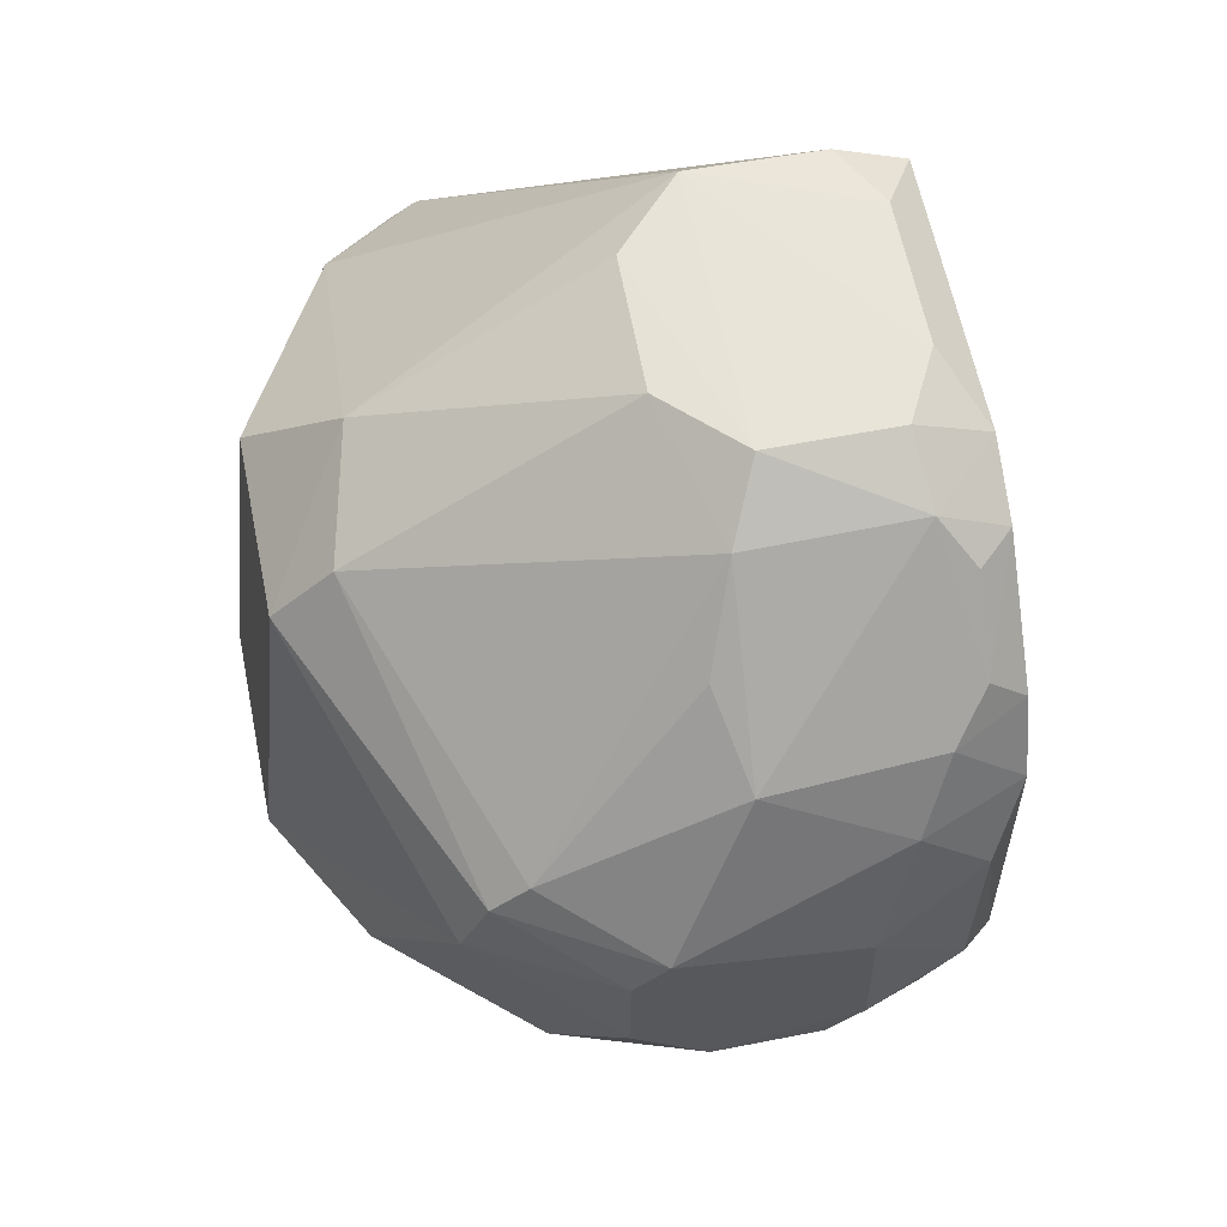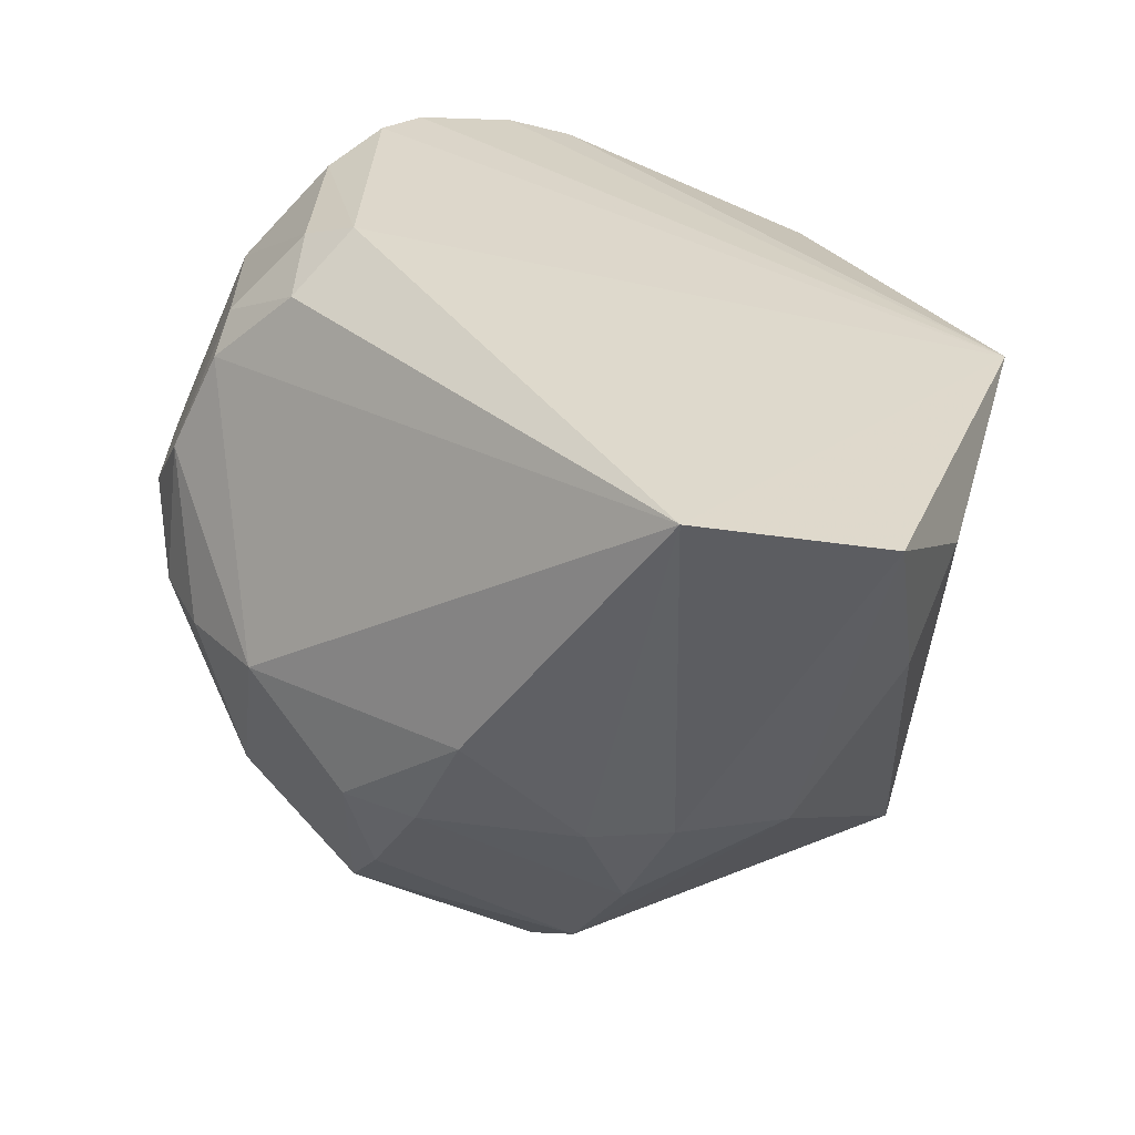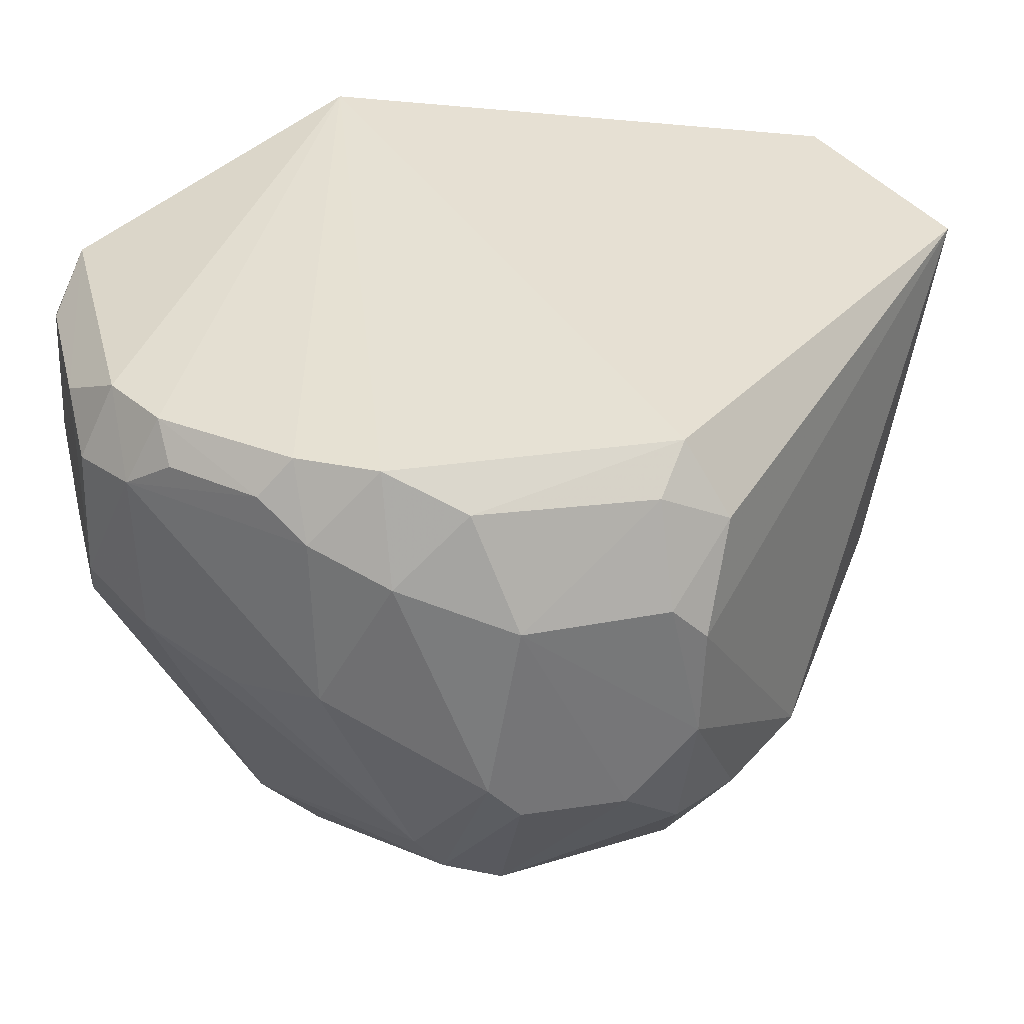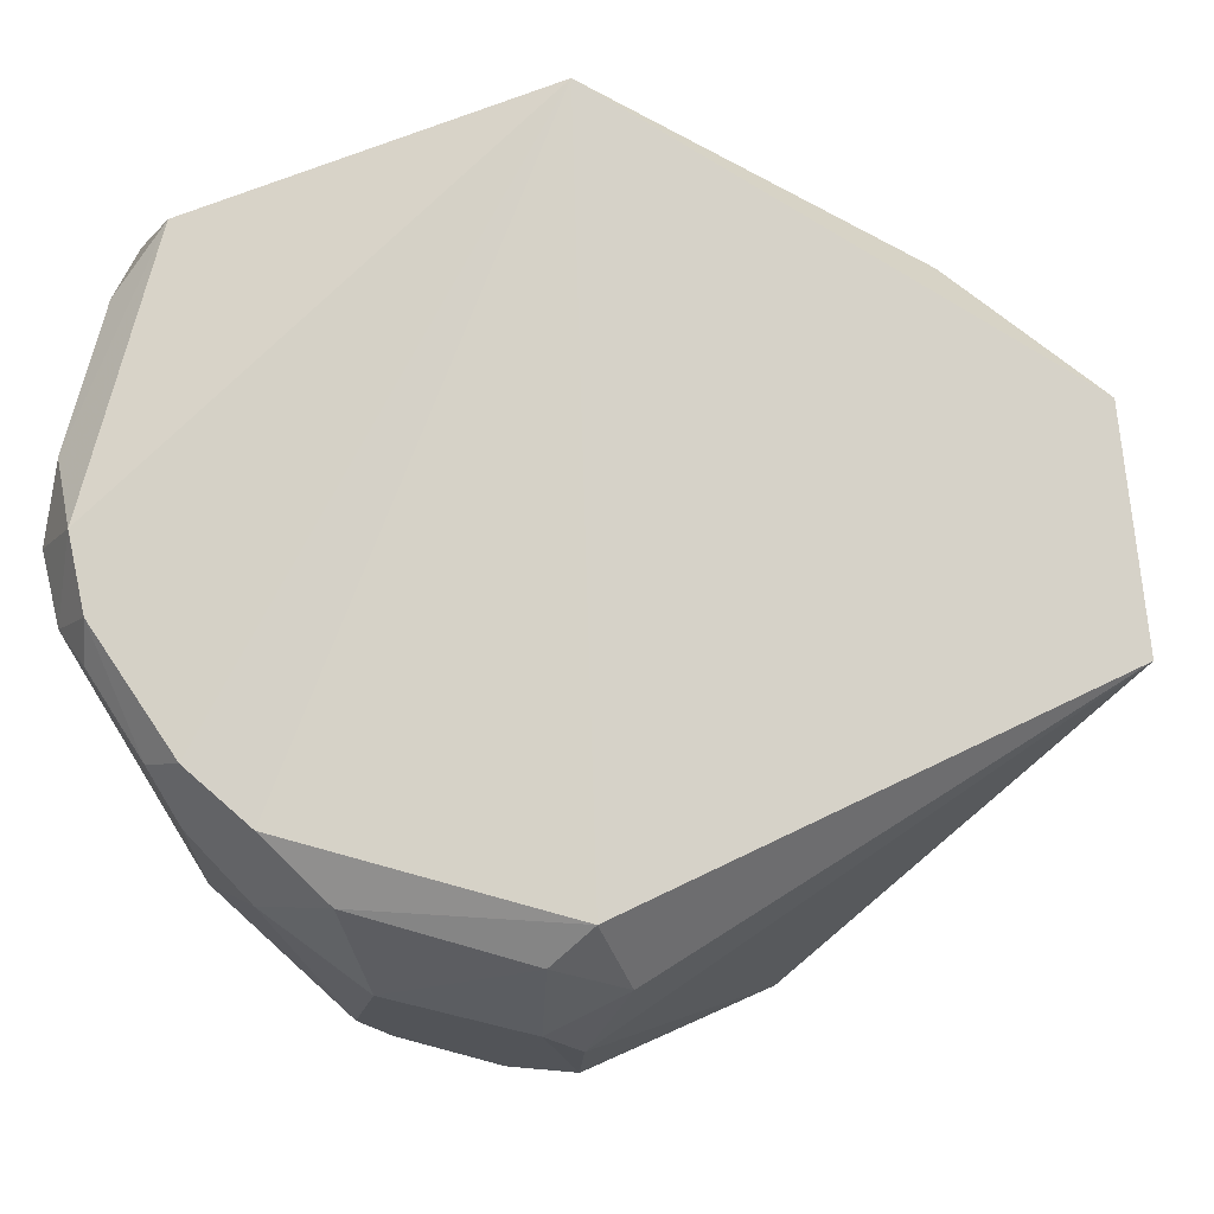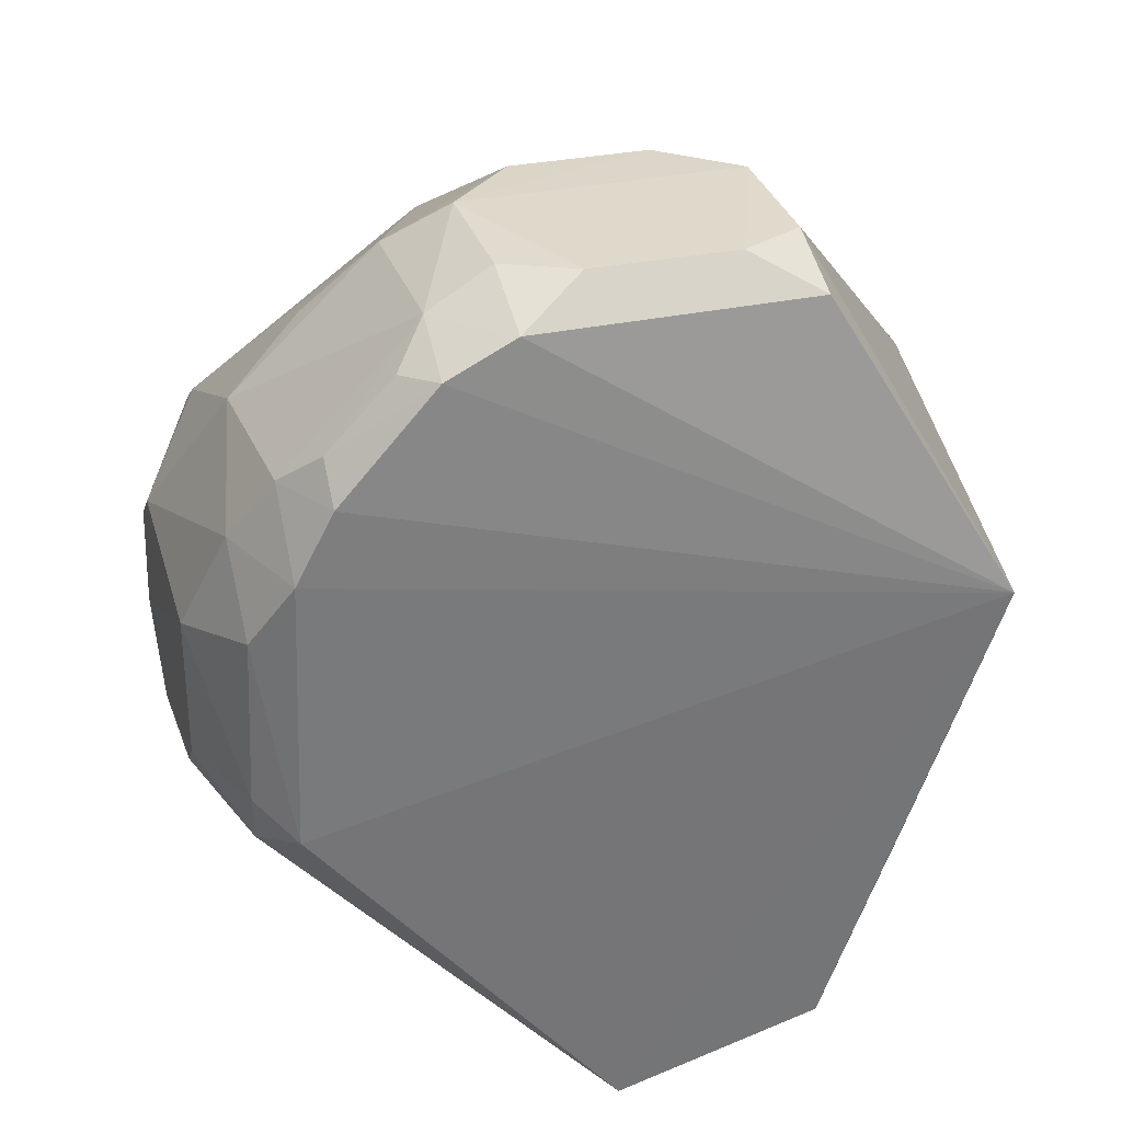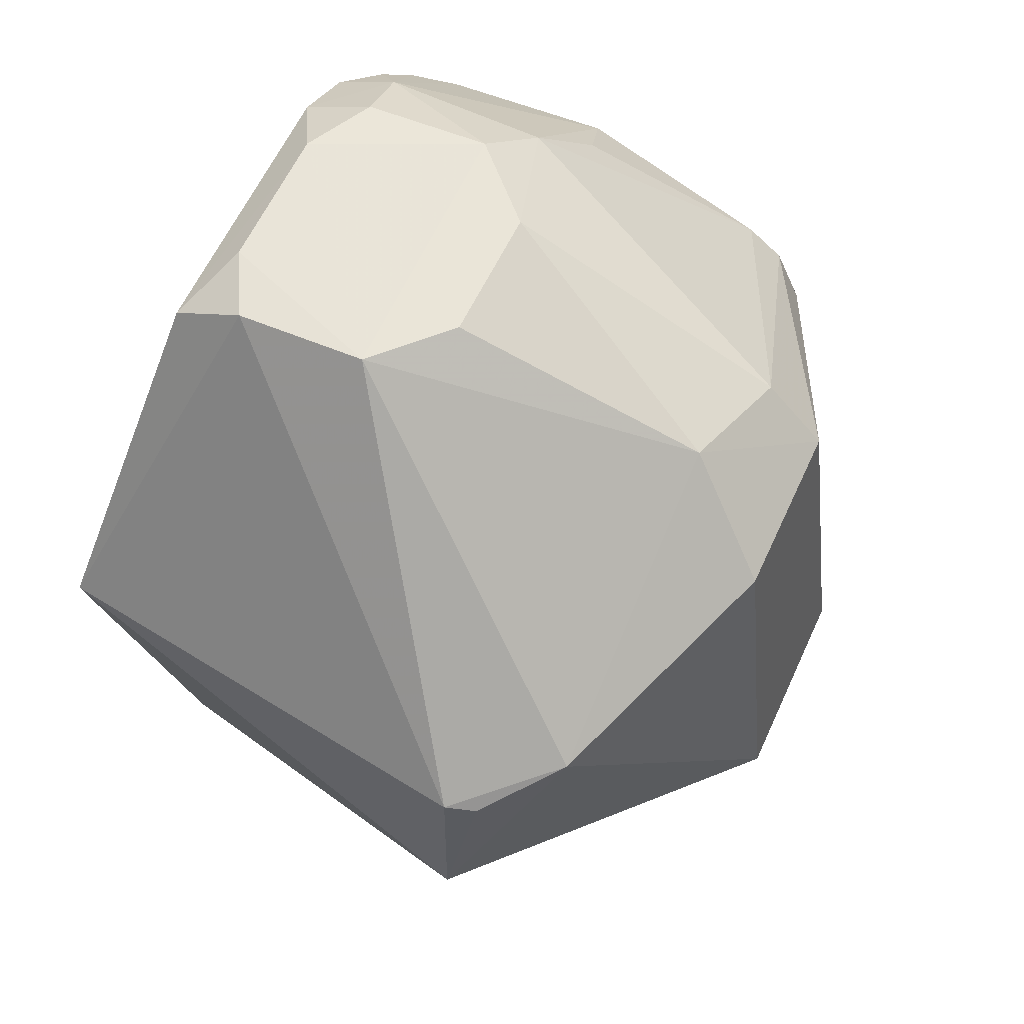
<metadata>
{"format":"obj","ext":"obj","renderer":"f3d","projection":"perspective","resolution":1024,"background":"white","views":[{"elev":60.7,"azim":78.3,"up":"+Z"},{"elev":-61.7,"azim":155.6,"up":"+Z"},{"elev":32.7,"azim":75.9,"up":"+Y"},{"elev":72.1,"azim":103.7,"up":"+Y"},{"elev":32.0,"azim":162.1,"up":"+Z"},{"elev":58.9,"azim":-66.2,"up":"+Z"}]}
</metadata>
<code>
v 0.003759 -0.06495 0.1138
v 0.02884 -0.09011 0.08191
v 0.02275 -0.05904 0.06676
v -0.004672 -0.05744 0.03299
v -0.03747 -0.1023 0.08774
v 0.01706 -0.09373 0.05356
v -0.037 -0.05265 0.08336
v 0.0218 -0.06496 0.09779
v -0.0008556 -0.1064 0.0999
v 0.02907 -0.07428 0.06622
v -0.01834 -0.1061 0.05165
v 0.00986 -0.05853 0.1076
v -0.02126 -0.06456 0.1134
v 0.0157 -0.08183 0.1034
v 0.0001226 -0.1151 0.06294
v 0.02511 -0.09603 0.06688
v 0.02918 -0.07135 0.08202
v 0.02539 -0.06544 0.06344
v 0.00042 -0.0963 0.04486
v -0.03093 -0.06805 0.04811
v 0.02196 -0.05879 0.09161
v 0.009624 -0.0644 0.1107
v -0.04432 -0.09353 0.0852
v -0.02139 -0.05825 0.1105
v -0.01493 -0.0822 0.1136
v 0.02246 -0.07978 0.09751
v 0.02269 -0.09958 0.08732
v 0.00382 -0.07618 0.114
v -0.01726 -0.1116 0.0947
v 0.02904 -0.09024 0.07275
v 0.02918 -0.08369 0.06666
v 0.01265 -0.1084 0.06379
v 0.02598 -0.06231 0.06963
v -0.01855 -0.08675 0.04138
v 0.000561 -0.08666 0.04126
v 0.0004448 -0.1059 0.05146
v -0.02281 -0.05547 0.03957
v 0.0186 -0.05858 0.09804
v 0.02549 -0.06786 0.09169
v 0.003712 -0.05844 0.1107
v 0.01853 -0.06184 0.1011
v -0.04464 -0.09358 0.0696
v -0.002408 -0.06172 0.1139
v -0.02132 -0.07616 0.1137
v 0.009377 -0.079 0.1101
v 0.02266 -0.09639 0.08988
v -0.001067 -0.1117 0.09454
v -0.002631 -0.08246 0.1137
v -0.01822 -0.115 0.06306
v -0.01194 -0.1036 0.1031
v 0.02262 -0.102 0.08212
v 0.02203 -0.09577 0.06078
v 0.02923 -0.07117 0.06934
v 0.02545 -0.06177 0.0852
v -0.01841 -0.09625 0.0449
v 0.006154 -0.09867 0.04829
v -0.01205 -0.09011 0.04129
v 0.000348 -0.112 0.05759
v -0.03142 -0.05914 0.05413
v -0.02763 -0.08369 0.0449
v 0.02882 -0.0871 0.08473
v 0.01263 -0.0616 0.1073
v -0.04329 -0.09616 0.08469
v -0.01543 -0.06157 0.1137
f 7 3 4
f 10 6 4
f 18 10 4
f 18 4 3
f 21 3 7
f 23 13 7
f 24 7 13
f 26 8 22
f 28 22 1
f 30 17 2
f 31 6 10
f 31 30 16
f 31 17 30
f 33 18 3
f 35 4 6
f 36 11 19
f 37 7 4
f 37 4 34
f 38 21 7
f 38 7 12
f 38 8 21
f 39 21 8
f 39 8 26
f 40 22 12
f 40 1 22
f 40 12 7
f 40 7 24
f 41 22 8
f 41 38 12
f 41 8 38
f 42 23 7
f 43 40 24
f 43 1 40
f 43 28 1
f 44 23 5
f 44 13 23
f 44 25 28
f 44 28 43
f 45 26 22
f 45 14 26
f 45 22 28
f 46 26 14
f 46 14 45
f 46 45 9
f 46 9 27
f 47 27 9
f 47 29 15
f 48 28 25
f 48 45 28
f 48 9 45
f 49 29 5
f 49 15 29
f 49 42 11
f 49 5 42
f 50 25 44
f 50 44 5
f 50 5 29
f 50 48 25
f 50 9 48
f 50 47 9
f 50 29 47
f 51 16 30
f 51 32 16
f 51 27 47
f 51 47 15
f 51 15 32
f 51 30 2
f 51 2 27
f 52 31 16
f 52 6 31
f 52 32 6
f 52 16 32
f 53 31 10
f 53 17 31
f 53 33 17
f 53 10 18
f 53 18 33
f 54 17 33
f 54 39 17
f 54 21 39
f 54 33 3
f 54 3 21
f 55 19 11
f 56 35 6
f 56 19 35
f 56 36 19
f 56 6 32
f 57 34 4
f 57 4 35
f 57 55 34
f 57 35 19
f 57 19 55
f 58 11 36
f 58 49 11
f 58 15 49
f 58 32 15
f 58 56 32
f 58 36 56
f 59 37 20
f 59 7 37
f 59 42 7
f 59 20 42
f 60 37 34
f 60 20 37
f 60 42 20
f 60 34 55
f 60 55 11
f 60 11 42
f 61 39 26
f 61 2 17
f 61 17 39
f 61 26 46
f 61 46 27
f 61 27 2
f 62 41 12
f 62 12 22
f 62 22 41
f 63 42 5
f 63 5 23
f 63 23 42
f 64 43 24
f 64 24 13
f 64 44 43
f 64 13 44

</code>
